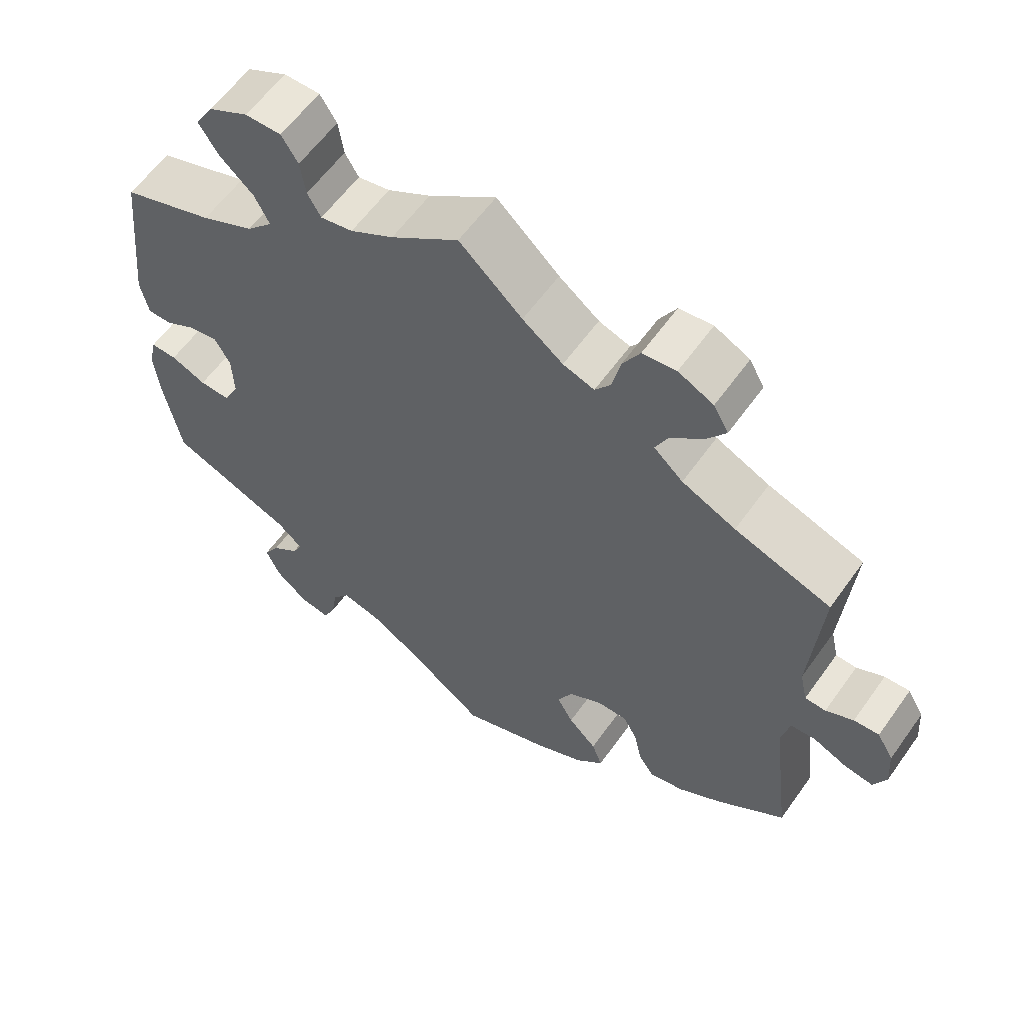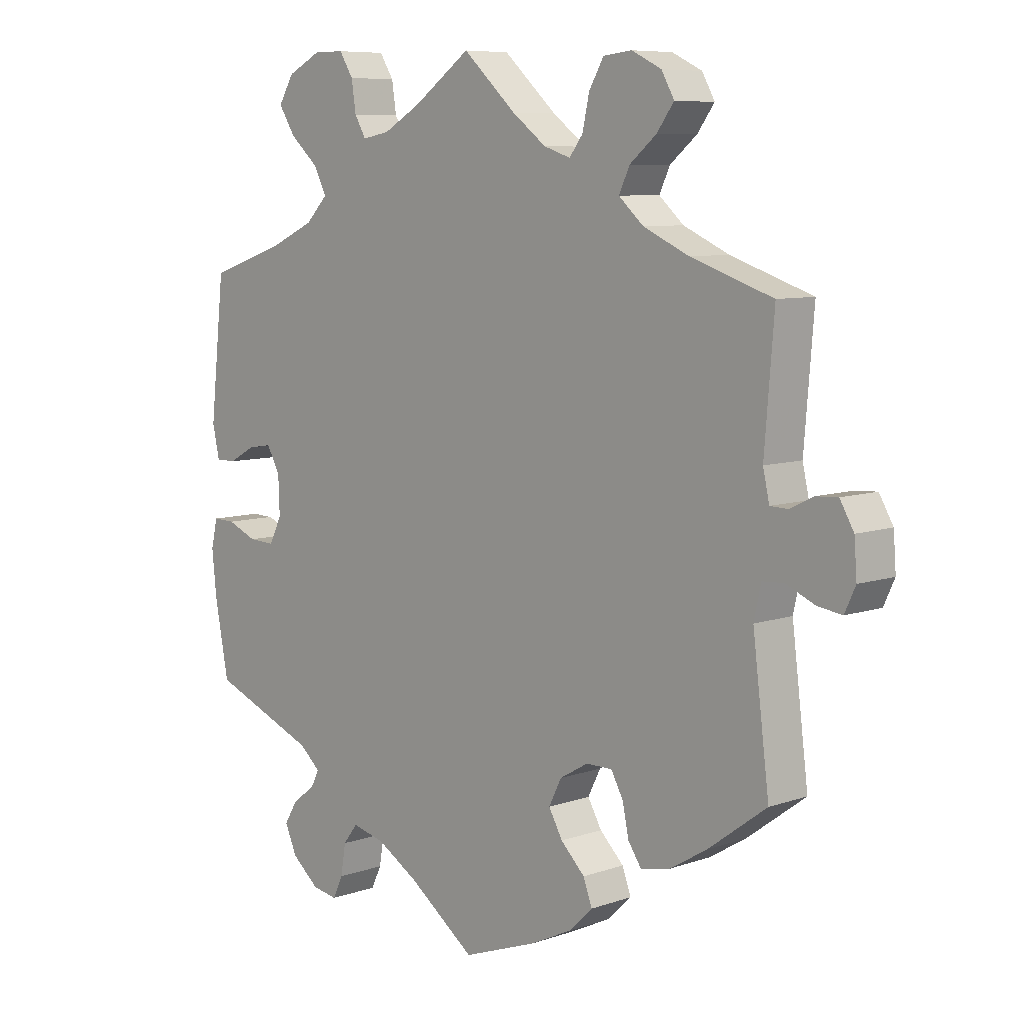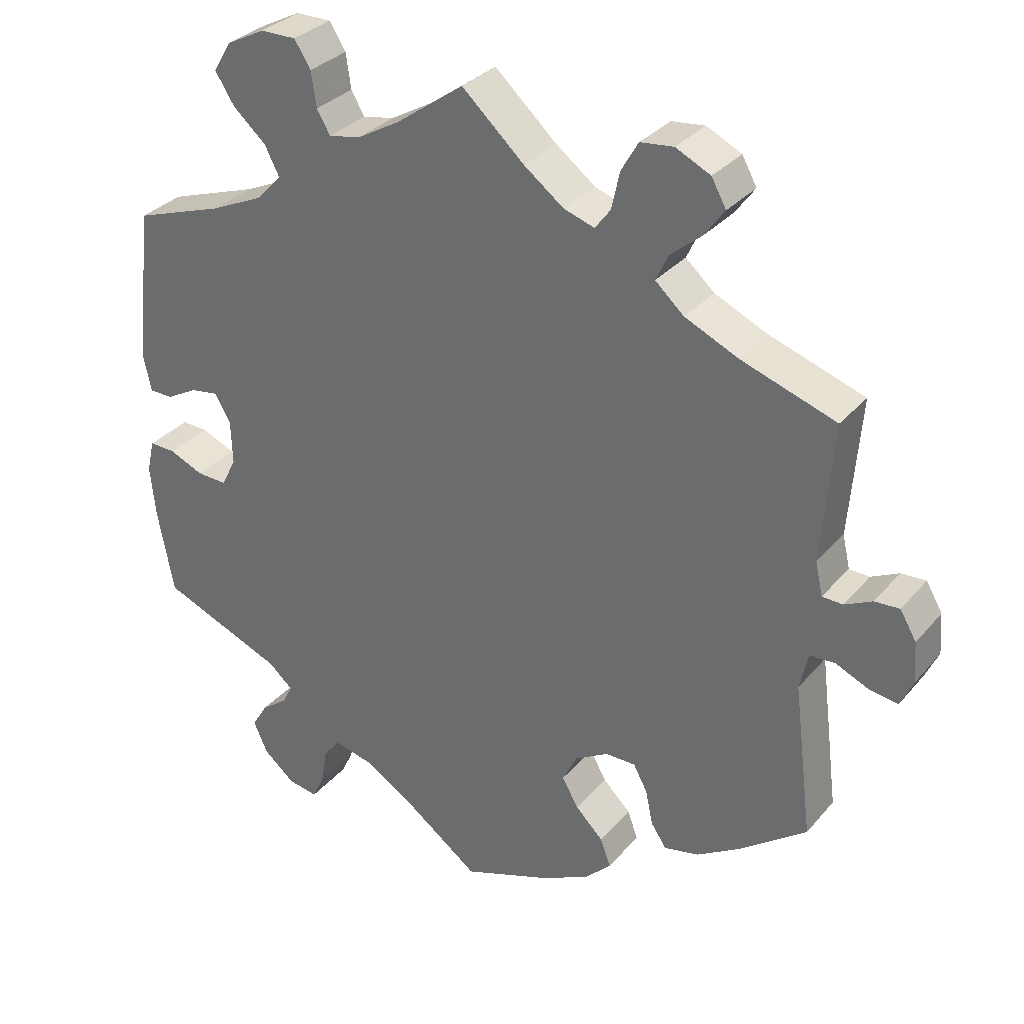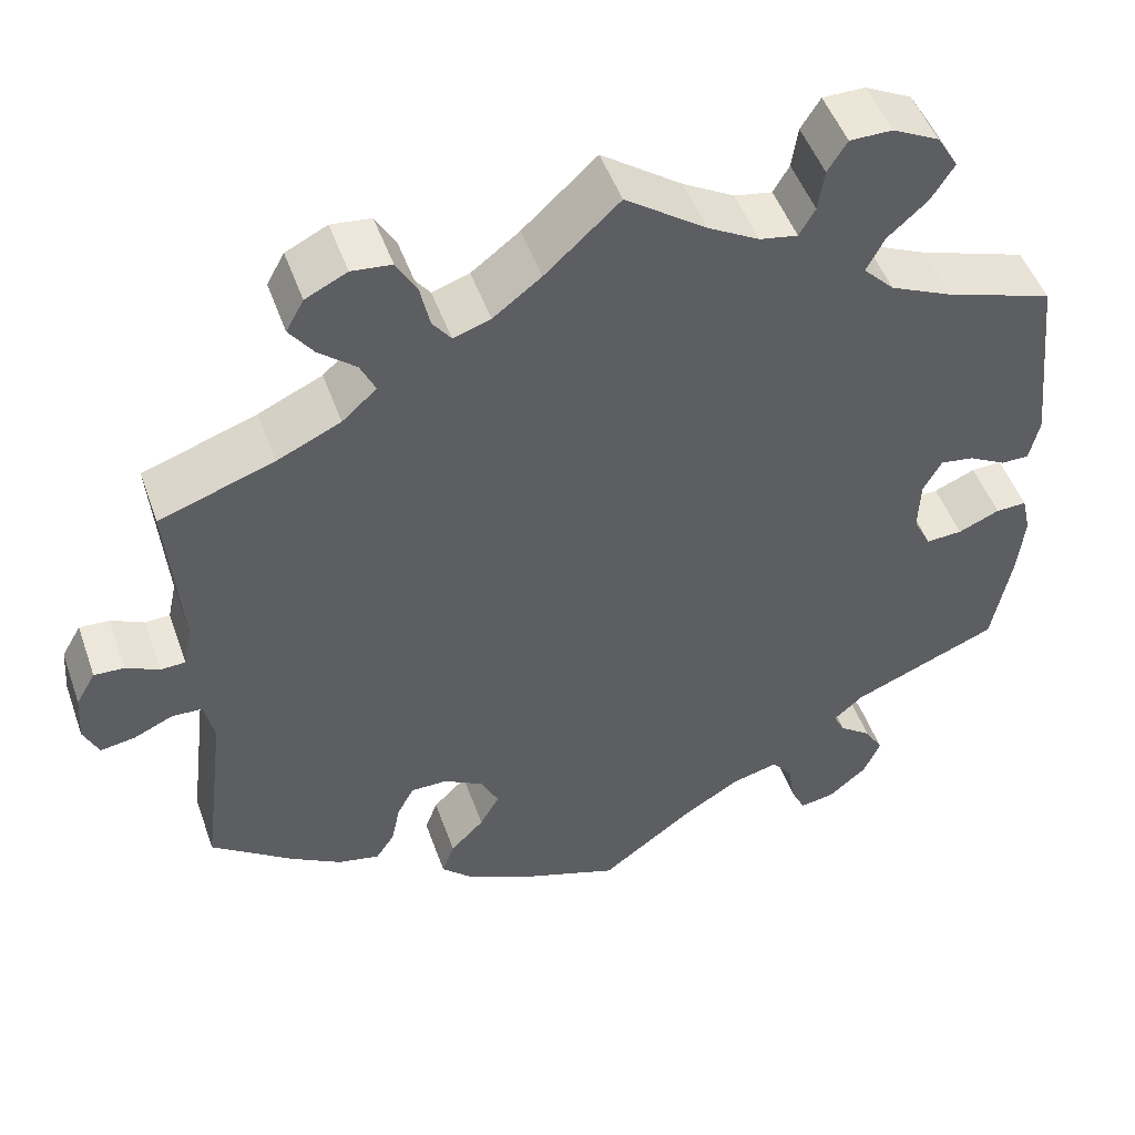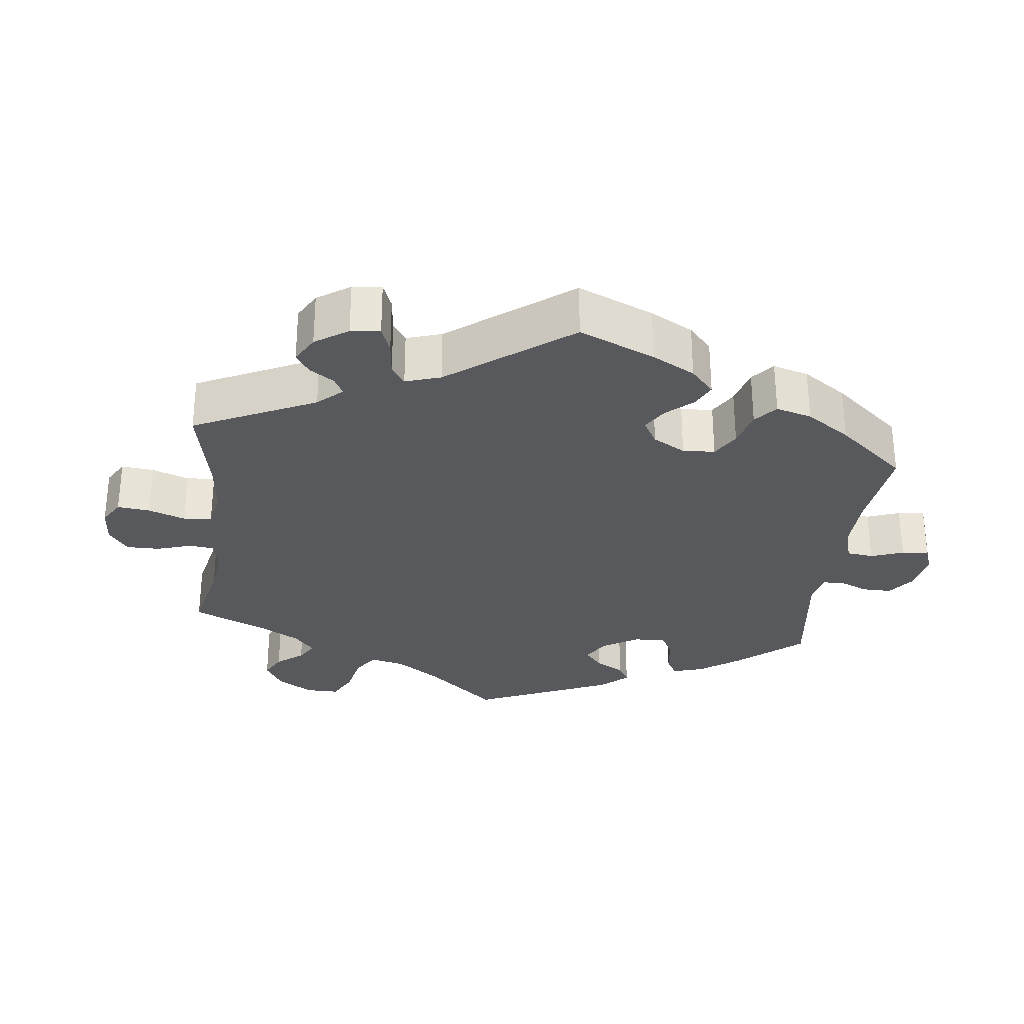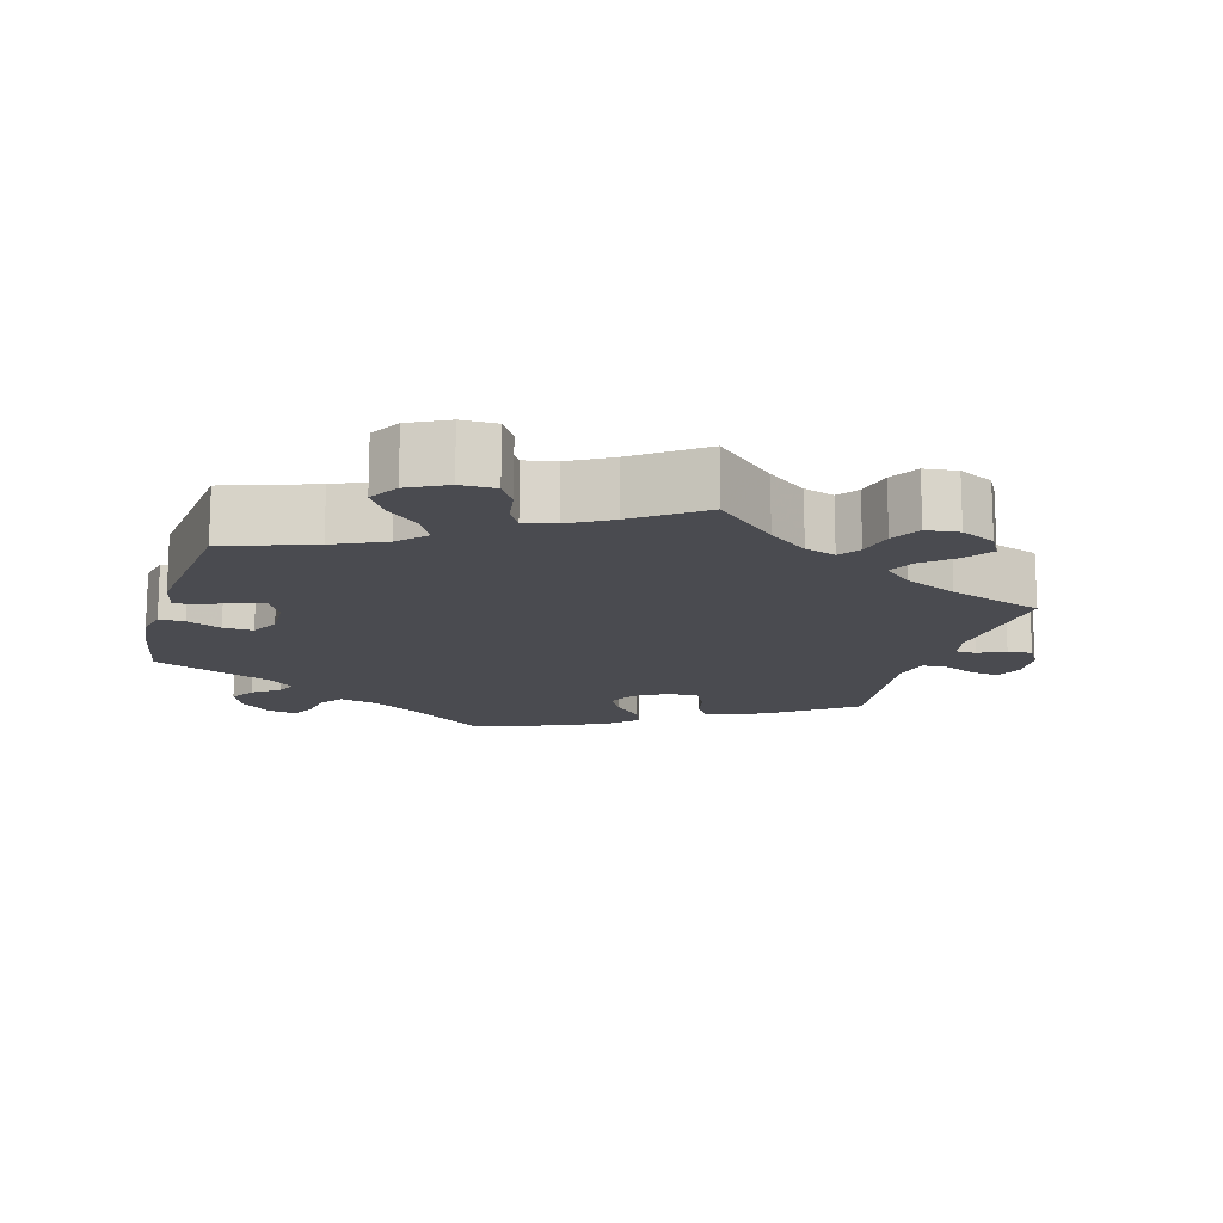
<metadata>
{"format":"obj","ext":"obj","renderer":"f3d","projection":"perspective","resolution":1024,"background":"white","views":[{"elev":59.5,"azim":35.2,"up":"+Z"},{"elev":7.8,"azim":45.8,"up":"+Z"},{"elev":31.7,"azim":33.0,"up":"+Z"},{"elev":49.4,"azim":160.7,"up":"+Z"},{"elev":-29.5,"azim":113.3,"up":"+Y"},{"elev":-14.5,"azim":-16.0,"up":"+Y"}]}
</metadata>
<code>
v 0.486 0.07 0.103
v 0.496 0.07 0.058
v 0.524 0.07 0.057
v 0.561 0.07 0.075
v 0.595 0.07 0.077
v 0.617 0.07 0.039
v 0.621 0.07 -0.016
v 0.604 0.07 -0.053
v 0.565 0.07 -0.047
v 0.52 0.07 -0.027
v 0.486 0.07 -0.029
v 0.475 0.07 -0.079
v 0.501 0.07 -0.288
v 0.409 0.07 -0.356
v 0.351 0.07 -0.391
v 0.304 0.07 -0.401
v 0.283 0.07 -0.37
v 0.273 0.07 -0.322
v 0.254 0.07 -0.287
v 0.213 0.07 -0.287
v 0.168 0.07 -0.313
v 0.148 0.07 -0.353
v 0.17 0.07 -0.392
v 0.208 0.07 -0.43
v 0.222 0.07 -0.468
v 0.185 0.07 -0.504
v 0.118 0.07 -0.536
v 0.001 0.07 -0.578
v -0.104 0.07 -0.5
v -0.17 0.07 -0.46
v -0.222 0.07 -0.447
v -0.245 0.07 -0.477
v -0.253 0.07 -0.525
v -0.269 0.07 -0.559
v -0.309 0.07 -0.552
v -0.352 0.07 -0.516
v -0.371 0.07 -0.473
v -0.35 0.07 -0.438
v -0.314 0.07 -0.411
v -0.301 0.07 -0.385
v -0.334 0.07 -0.356
v -0.501 0.07 -0.288
v -0.523 0.07 -0.171
v -0.53 0.07 -0.102
v -0.52 0.07 -0.058
v -0.485 0.07 -0.059
v -0.438 0.07 -0.079
v -0.397 0.07 -0.081
v -0.377 0.07 -0.041
v -0.379 0.07 0.018
v -0.4 0.07 0.056
v -0.438 0.07 0.05
v -0.48 0.07 0.027
v -0.512 0.07 0.027
v -0.523 0.07 0.077
v -0.5 0.07 0.289
v -0.378 0.07 0.33
v -0.308 0.07 0.362
v -0.273 0.07 0.398
v -0.293 0.07 0.437
v -0.338 0.07 0.477
v -0.364 0.07 0.518
v -0.34 0.07 0.558
v -0.287 0.07 0.585
v -0.239 0.07 0.585
v -0.217 0.07 0.55
v -0.21 0.07 0.503
v -0.192 0.07 0.472
v -0.149 0.07 0.48
v -0.091 0.07 0.513
v 0 0.07 0.578
v 0.084 0.07 0.501
v 0.138 0.07 0.46
v 0.18 0.07 0.446
v 0.201 0.07 0.474
v 0.212 0.07 0.524
v 0.235 0.07 0.564
v 0.28 0.07 0.569
v 0.327 0.07 0.546
v 0.347 0.07 0.51
v 0.32 0.07 0.473
v 0.278 0.07 0.438
v 0.261 0.07 0.402
v 0.3 0.07 0.367
v 0.372 0.07 0.334
v 0.501 0.07 0.29
v 0.486 0 0.103
v 0.496 0 0.058
v 0.524 0 0.057
v 0.561 0 0.075
v 0.595 0 0.077
v 0.617 0 0.039
v 0.621 0 -0.016
v 0.604 0 -0.053
v 0.565 0 -0.047
v 0.52 0 -0.027
v 0.486 0 -0.029
v 0.475 0 -0.079
v 0.501 0 -0.288
v 0.409 0 -0.356
v 0.351 0 -0.391
v 0.304 0 -0.401
v 0.283 0 -0.37
v 0.273 0 -0.322
v 0.254 0 -0.287
v 0.213 0 -0.287
v 0.168 0 -0.313
v 0.148 0 -0.353
v 0.17 0 -0.392
v 0.208 0 -0.43
v 0.222 0 -0.468
v 0.185 0 -0.504
v 0.118 0 -0.536
v 0.001 0 -0.578
v -0.104 0 -0.5
v -0.17 0 -0.46
v -0.222 0 -0.447
v -0.245 0 -0.477
v -0.253 0 -0.525
v -0.269 0 -0.559
v -0.309 0 -0.552
v -0.352 0 -0.516
v -0.371 0 -0.473
v -0.35 0 -0.438
v -0.314 0 -0.411
v -0.301 0 -0.385
v -0.334 0 -0.356
v -0.501 0 -0.288
v -0.523 0 -0.171
v -0.53 0 -0.102
v -0.52 0 -0.058
v -0.485 0 -0.059
v -0.438 0 -0.079
v -0.397 0 -0.081
v -0.377 0 -0.041
v -0.379 0 0.018
v -0.4 0 0.056
v -0.438 0 0.05
v -0.48 0 0.027
v -0.512 0 0.027
v -0.523 0 0.077
v -0.5 0 0.289
v -0.378 0 0.33
v -0.308 0 0.362
v -0.273 0 0.398
v -0.293 0 0.437
v -0.338 0 0.477
v -0.364 0 0.518
v -0.34 0 0.558
v -0.287 0 0.585
v -0.239 0 0.585
v -0.217 0 0.55
v -0.21 0 0.503
v -0.192 0 0.472
v -0.149 0 0.48
v -0.091 0 0.513
v 0 0 0.578
v 0.084 0 0.501
v 0.138 0 0.46
v 0.18 0 0.446
v 0.201 0 0.474
v 0.212 0 0.524
v 0.235 0 0.564
v 0.28 0 0.569
v 0.327 0 0.546
v 0.347 0 0.51
v 0.32 0 0.473
v 0.278 0 0.438
v 0.261 0 0.402
v 0.3 0 0.367
v 0.372 0 0.334
v 0.501 0 0.29
f 85 86 1
f 84 85 1 2
f 83 84 2
f 79 80 81 82
f 79 82 83
f 78 79 83
f 75 76 77 78
f 74 75 78 83
f 73 74 83 2
f 70 71 72
f 69 70 72 73
f 68 69 73 2
f 64 65 66 67
f 64 67 68
f 63 64 68
f 60 61 62 63
f 59 60 63 68
f 58 59 68 2
f 54 55 56 57
f 52 53 54 57
f 51 52 57 58
f 50 51 58 2
f 44 45 46 47
f 44 47 48
f 41 42 43 44
f 40 41 44 48
f 36 37 38 39
f 36 39 40
f 35 36 40
f 32 33 34 35
f 31 32 35 40
f 30 31 40 48
f 26 27 28 29
f 23 24 25 26
f 22 23 26 29
f 21 22 29 30
f 15 16 17 18
f 15 18 19
f 12 13 14 15
f 11 12 15 19
f 7 8 9 10
f 7 10 11
f 6 7 11
f 3 4 5 6
f 3 6 11
f 49 50 2 3
f 20 21 30 48
f 19 20 48 49
f 3 11 19 49
f 87 172 171
f 88 87 171 170
f 88 170 169
f 168 167 166 165
f 169 168 165
f 169 165 164
f 164 163 162 161
f 169 164 161 160
f 88 169 160 159
f 158 157 156
f 159 158 156 155
f 88 159 155 154
f 153 152 151 150
f 154 153 150
f 154 150 149
f 149 148 147 146
f 154 149 146 145
f 88 154 145 144
f 143 142 141 140
f 143 140 139 138
f 144 143 138 137
f 88 144 137 136
f 133 132 131 130
f 134 133 130
f 130 129 128 127
f 134 130 127 126
f 125 124 123 122
f 126 125 122
f 126 122 121
f 121 120 119 118
f 126 121 118 117
f 134 126 117 116
f 115 114 113 112
f 112 111 110 109
f 115 112 109 108
f 116 115 108 107
f 104 103 102 101
f 105 104 101
f 101 100 99 98
f 105 101 98 97
f 96 95 94 93
f 97 96 93
f 97 93 92
f 92 91 90 89
f 97 92 89
f 89 88 136 135
f 134 116 107 106
f 135 134 106 105
f 135 105 97 89
f 1 87 88 2
f 2 88 89 3
f 3 89 90 4
f 4 90 91 5
f 5 91 92 6
f 6 92 93 7
f 7 93 94 8
f 8 94 95 9
f 9 95 96 10
f 10 96 97 11
f 11 97 98 12
f 12 98 99 13
f 13 99 100 14
f 14 100 101 15
f 15 101 102 16
f 16 102 103 17
f 17 103 104 18
f 18 104 105 19
f 19 105 106 20
f 20 106 107 21
f 21 107 108 22
f 22 108 109 23
f 23 109 110 24
f 24 110 111 25
f 25 111 112 26
f 26 112 113 27
f 27 113 114 28
f 28 114 115 29
f 29 115 116 30
f 30 116 117 31
f 31 117 118 32
f 32 118 119 33
f 33 119 120 34
f 34 120 121 35
f 35 121 122 36
f 36 122 123 37
f 37 123 124 38
f 38 124 125 39
f 39 125 126 40
f 40 126 127 41
f 41 127 128 42
f 42 128 129 43
f 43 129 130 44
f 44 130 131 45
f 45 131 132 46
f 46 132 133 47
f 47 133 134 48
f 48 134 135 49
f 49 135 136 50
f 50 136 137 51
f 51 137 138 52
f 52 138 139 53
f 53 139 140 54
f 54 140 141 55
f 55 141 142 56
f 56 142 143 57
f 57 143 144 58
f 58 144 145 59
f 59 145 146 60
f 60 146 147 61
f 61 147 148 62
f 62 148 149 63
f 63 149 150 64
f 64 150 151 65
f 65 151 152 66
f 66 152 153 67
f 67 153 154 68
f 68 154 155 69
f 69 155 156 70
f 70 156 157 71
f 71 157 158 72
f 72 158 159 73
f 73 159 160 74
f 74 160 161 75
f 75 161 162 76
f 76 162 163 77
f 77 163 164 78
f 78 164 165 79
f 79 165 166 80
f 80 166 167 81
f 81 167 168 82
f 82 168 169 83
f 83 169 170 84
f 84 170 171 85
f 85 171 172 86
f 86 172 87 1

</code>
